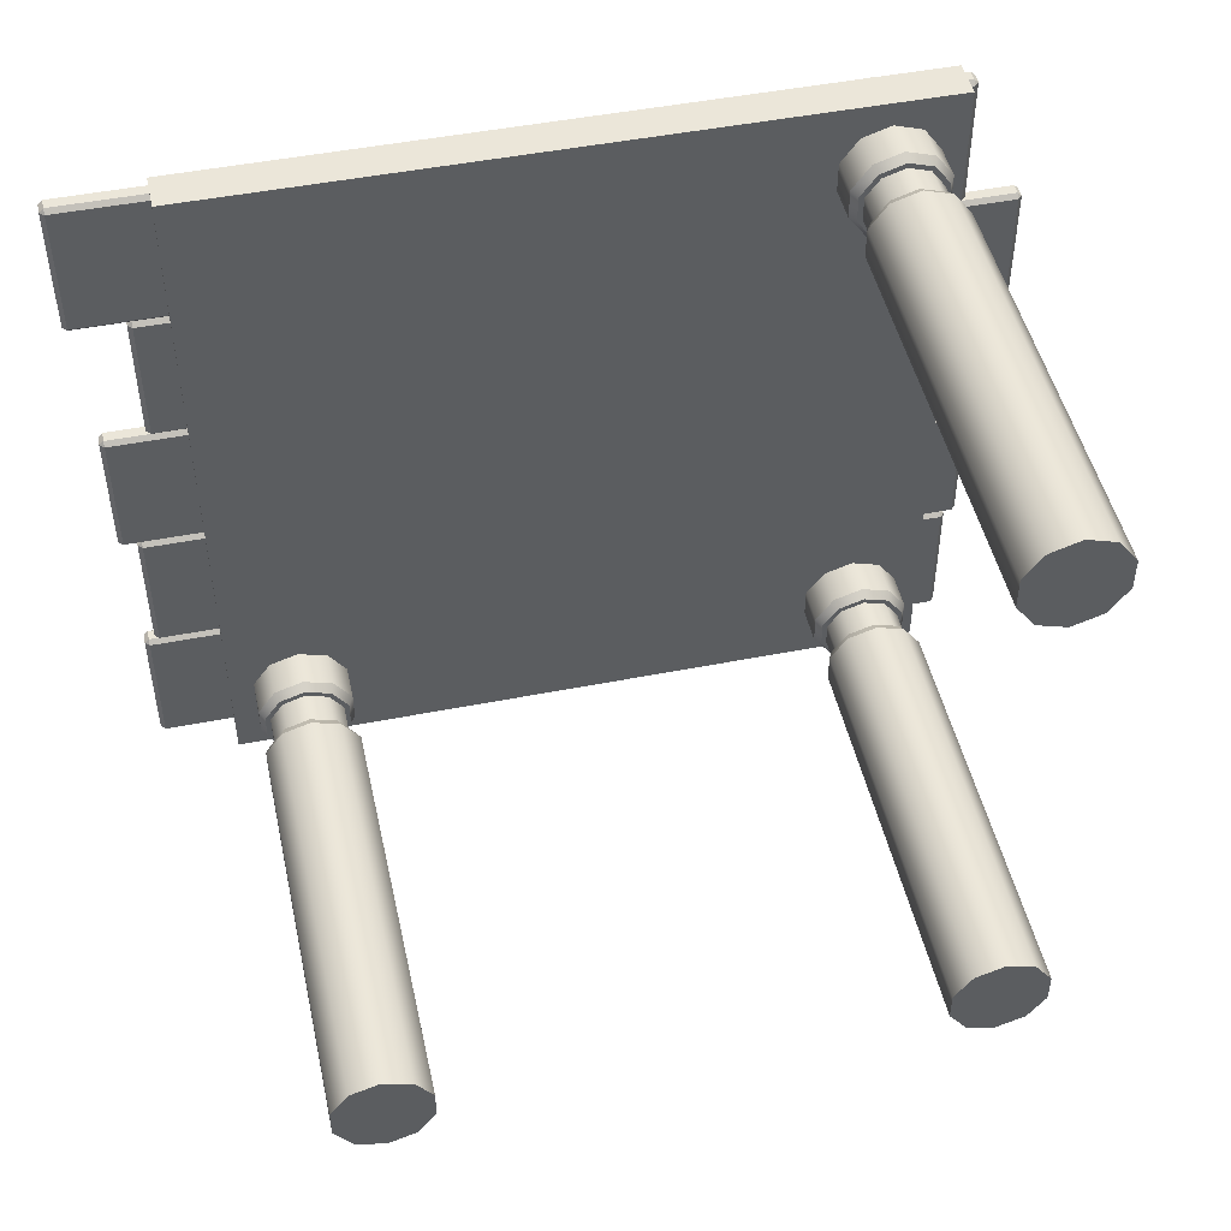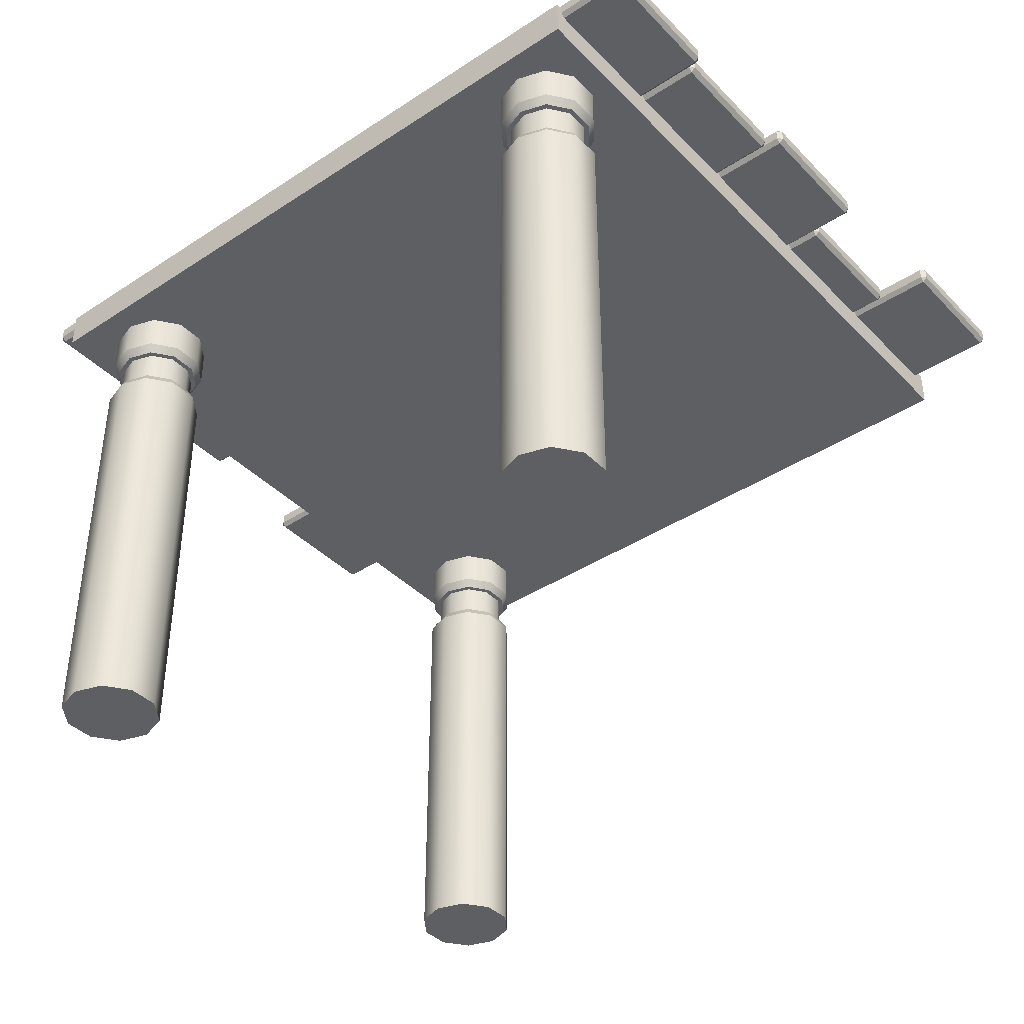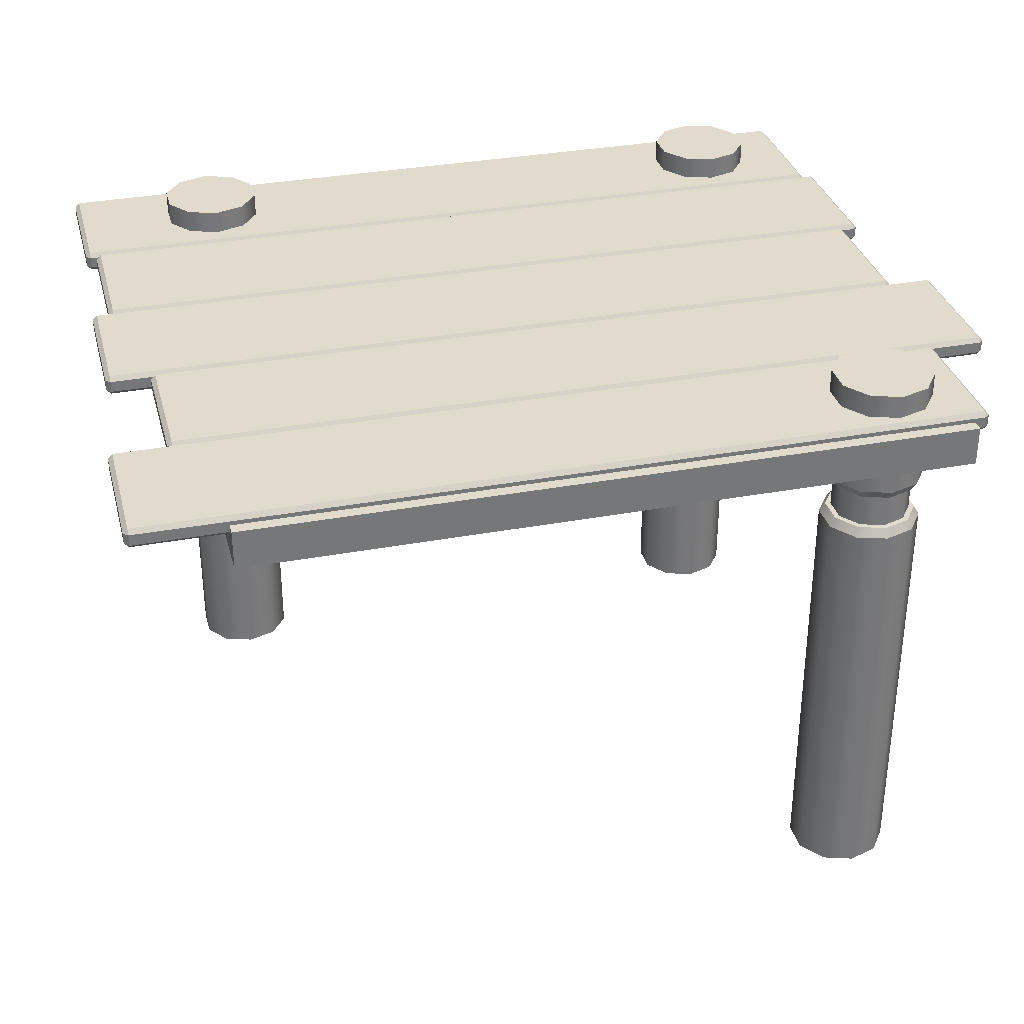
<metadata>
{"format":"obj","ext":"obj","renderer":"f3d","projection":"perspective","resolution":1024,"background":"white","views":[{"elev":48.1,"azim":-12.5,"up":"+Z"},{"elev":-39.6,"azim":-140.9,"up":"+Y"},{"elev":33.2,"azim":-14.4,"up":"+Y"}]}
</metadata>
<code>
g default
v 3.28 4.505 0.52
v 3.318 4.541 0.52
v 3.28 4.541 0.5561
v 3.28 4.541 -0.5976
v 3.318 4.541 -0.5615
v 3.28 4.505 -0.5615
v 3.28 4.633 0.5561
v 3.318 4.633 0.52
v 3.28 4.669 0.52
v 3.28 4.669 -0.5615
v 3.318 4.633 -0.5615
v 3.28 4.633 -0.5976
v -3.544 4.633 0.5561
v -3.544 4.669 0.52
v -3.582 4.633 0.52
v -3.582 4.633 -0.5615
v -3.544 4.669 -0.5615
v -3.544 4.633 -0.5976
v -3.544 4.541 0.5561
v -3.582 4.541 0.52
v -3.544 4.505 0.52
v -3.544 4.505 -0.5615
v -3.582 4.541 -0.5615
v -3.544 4.541 -0.5976
v 3.336 4.505 -1.787
v 3.373 4.541 -1.787
v 3.336 4.541 -1.751
v 3.336 4.541 -2.905
v 3.373 4.541 -2.869
v 3.336 4.505 -2.869
v 3.336 4.633 -1.751
v 3.373 4.633 -1.787
v 3.336 4.669 -1.787
v 3.336 4.669 -2.869
v 3.373 4.633 -2.869
v 3.336 4.633 -2.905
v -3.489 4.633 -1.751
v -3.489 4.669 -1.787
v -3.527 4.633 -1.787
v -3.527 4.633 -2.869
v -3.489 4.669 -2.869
v -3.489 4.633 -2.905
v -3.489 4.541 -1.751
v -3.527 4.541 -1.787
v -3.489 4.505 -1.787
v -3.489 4.505 -2.869
v -3.527 4.541 -2.869
v -3.489 4.541 -2.905
v 3.179 4.505 2.827
v 3.216 4.541 2.827
v 3.179 4.541 2.863
v 3.179 4.541 1.71
v 3.216 4.541 1.746
v 3.179 4.505 1.746
v 3.179 4.633 2.863
v 3.216 4.633 2.827
v 3.179 4.669 2.827
v 3.179 4.669 1.746
v 3.216 4.633 1.746
v 3.179 4.633 1.71
v -3.646 4.633 2.863
v -3.646 4.669 2.827
v -3.683 4.633 2.827
v -3.683 4.633 1.746
v -3.646 4.669 1.746
v -3.646 4.633 1.71
v -3.646 4.541 2.863
v -3.683 4.541 2.827
v -3.646 4.505 2.827
v -3.646 4.505 1.746
v -3.683 4.541 1.746
v -3.646 4.541 1.71
v 3.087 4.271 2.961
v 3.087 4.271 -2.961
v 3.087 4.598 2.961
v 3.087 4.598 -2.961
v -2.901 4.598 2.961
v -2.901 4.598 -2.961
v -2.901 4.271 2.961
v -2.901 4.271 -2.961
v 3.087 4.271 1.727
v -2.901 4.271 1.727
v -2.901 4.598 1.727
v 3.087 4.598 1.727
v 3.087 4.271 -1.727
v -2.901 4.271 -1.727
v -2.901 4.598 -1.727
v 3.087 4.598 -1.727
v -1.703 4.271 2.961
v -1.703 4.271 1.727
v -1.703 4.271 -1.727
v -1.703 4.271 -2.961
v -1.703 4.598 -2.961
v -1.703 4.598 -1.727
v -1.703 4.598 1.727
v -1.703 4.598 2.961
v 1.889 4.598 2.961
v 1.889 4.598 1.727
v 1.889 4.598 -1.727
v 1.889 4.598 -2.961
v 1.889 4.271 -2.961
v 1.889 4.271 -1.727
v 1.889 4.271 1.727
v 1.889 4.271 2.961
v 3.087 4.271 2.344
v 1.889 4.271 2.344
v -1.703 4.271 2.344
v -2.901 4.271 2.344
v -2.901 4.598 2.344
v -1.703 4.598 2.344
v 1.889 4.598 2.344
v 3.087 4.598 2.344
v 1.889 4.271 -2.344
v 3.087 4.271 -2.344
v 3.087 4.598 -2.344
v 1.889 4.598 -2.344
v -1.703 4.598 -2.344
v -2.901 4.598 -2.344
v -2.901 4.271 -2.344
v -1.703 4.271 -2.344
v -2.302 4.271 2.961
v -2.302 4.271 2.344
v -2.302 4.271 1.727
v -2.302 4.271 -1.727
v -2.302 4.271 -2.344
v -2.302 4.271 -2.961
v -2.302 4.598 -2.961
v -2.302 4.598 -2.344
v -2.302 4.598 -1.727
v -2.302 4.598 1.727
v -2.302 4.598 2.344
v -2.302 4.598 2.961
v 2.488 4.598 2.961
v 2.488 4.598 2.344
v 2.488 4.598 1.727
v 2.488 4.598 -1.727
v 2.488 4.598 -2.344
v 2.488 4.598 -2.961
v 2.488 4.271 -2.961
v 2.488 4.271 -2.344
v 2.488 4.271 -1.727
v 2.488 4.271 1.727
v 2.488 4.271 2.344
v 2.488 4.271 2.961
v 3.646 4.505 1.674
v 3.683 4.541 1.674
v 3.646 4.541 1.71
v 3.646 4.541 0.5561
v 3.683 4.541 0.5922
v 3.646 4.505 0.5922
v 3.646 4.633 1.71
v 3.683 4.633 1.674
v 3.646 4.669 1.674
v 3.646 4.669 0.5922
v 3.683 4.633 0.5922
v 3.646 4.633 0.5561
v -3.179 4.633 1.71
v -3.179 4.669 1.674
v -3.216 4.633 1.674
v -3.216 4.633 0.5922
v -3.179 4.669 0.5922
v -3.179 4.633 0.5561
v -3.179 4.541 1.71
v -3.216 4.541 1.674
v -3.179 4.505 1.674
v -3.179 4.505 0.5922
v -3.216 4.541 0.5922
v -3.179 4.541 0.5561
v -2.546 0 -2.679
v -2.696 0 -2.472
v -2.696 0 -2.216
v -2.546 0 -2.008
v -2.302 0 -1.929
v -2.058 0 -2.008
v -1.908 0 -2.216
v -1.908 0 -2.472
v -2.058 0 -2.679
v -2.302 0 -2.758
v -2.546 4.861 -2.679
v -2.696 4.861 -2.472
v -2.696 4.861 -2.216
v -2.546 4.861 -2.008
v -2.302 4.861 -1.929
v -2.058 4.861 -2.008
v -1.908 4.861 -2.216
v -1.908 4.861 -2.472
v -2.058 4.861 -2.679
v -2.302 4.861 -2.758
v -2.302 0 -2.344
v -2.302 4.861 -2.344
v -2.493 3.587 -2.606
v -2.61 3.587 -2.444
v -2.61 3.884 -2.444
v -2.493 3.884 -2.606
v -2.61 3.587 -2.244
v -2.61 3.884 -2.244
v -2.493 3.587 -2.081
v -2.493 3.884 -2.081
v -2.302 3.587 -2.019
v -2.302 3.884 -2.019
v -2.111 3.587 -2.081
v -2.111 3.884 -2.081
v -1.993 3.587 -2.244
v -1.993 3.884 -2.244
v -1.993 3.587 -2.444
v -1.993 3.884 -2.444
v -2.111 3.587 -2.606
v -2.111 3.884 -2.606
v -2.302 3.587 -2.668
v -2.302 3.884 -2.668
v -2.546 3.96 -2.679
v -2.519 3.884 -2.643
v -2.696 3.96 -2.472
v -2.653 3.884 -2.458
v -2.696 3.96 -2.216
v -2.653 3.884 -2.23
v -2.546 3.96 -2.008
v -2.519 3.884 -2.045
v -2.302 3.96 -1.929
v -2.302 3.884 -1.974
v -2.058 3.96 -2.008
v -2.085 3.884 -2.045
v -1.908 3.96 -2.216
v -1.95 3.884 -2.23
v -1.908 3.96 -2.472
v -1.95 3.884 -2.458
v -2.058 3.96 -2.679
v -2.085 3.884 -2.643
v -2.302 3.96 -2.758
v -2.302 3.884 -2.713
v -2.546 3.512 -2.679
v -2.519 3.587 -2.643
v -2.696 3.512 -2.472
v -2.653 3.587 -2.458
v -2.696 3.512 -2.216
v -2.653 3.587 -2.23
v -2.546 3.512 -2.008
v -2.519 3.587 -2.045
v -2.302 3.512 -1.929
v -2.302 3.587 -1.974
v -2.058 3.512 -2.008
v -2.085 3.587 -2.045
v -1.908 3.512 -2.216
v -1.95 3.587 -2.23
v -1.908 3.512 -2.472
v -1.95 3.587 -2.458
v -2.058 3.512 -2.679
v -2.085 3.587 -2.643
v -2.302 3.512 -2.758
v -2.302 3.587 -2.713
v 2.244 0 -2.679
v 2.093 0 -2.472
v 2.093 0 -2.216
v 2.244 0 -2.008
v 2.488 0 -1.929
v 2.732 0 -2.008
v 2.882 0 -2.216
v 2.882 0 -2.472
v 2.732 0 -2.679
v 2.488 0 -2.758
v 2.244 4.861 -2.679
v 2.093 4.861 -2.472
v 2.093 4.861 -2.216
v 2.244 4.861 -2.008
v 2.488 4.861 -1.929
v 2.732 4.861 -2.008
v 2.882 4.861 -2.216
v 2.882 4.861 -2.472
v 2.732 4.861 -2.679
v 2.488 4.861 -2.758
v 2.488 0 -2.344
v 2.488 4.861 -2.344
v 2.297 3.587 -2.606
v 2.179 3.587 -2.444
v 2.179 3.884 -2.444
v 2.297 3.884 -2.606
v 2.179 3.587 -2.244
v 2.179 3.884 -2.244
v 2.297 3.587 -2.081
v 2.297 3.884 -2.081
v 2.488 3.587 -2.019
v 2.488 3.884 -2.019
v 2.679 3.587 -2.081
v 2.679 3.884 -2.081
v 2.796 3.587 -2.244
v 2.796 3.884 -2.244
v 2.796 3.587 -2.444
v 2.796 3.884 -2.444
v 2.679 3.587 -2.606
v 2.679 3.884 -2.606
v 2.488 3.587 -2.668
v 2.488 3.884 -2.668
v 2.244 3.96 -2.679
v 2.271 3.884 -2.643
v 2.093 3.96 -2.472
v 2.136 3.884 -2.458
v 2.093 3.96 -2.216
v 2.136 3.884 -2.23
v 2.244 3.96 -2.008
v 2.271 3.884 -2.045
v 2.488 3.96 -1.929
v 2.488 3.884 -1.974
v 2.732 3.96 -2.008
v 2.705 3.884 -2.045
v 2.882 3.96 -2.216
v 2.839 3.884 -2.23
v 2.882 3.96 -2.472
v 2.839 3.884 -2.458
v 2.732 3.96 -2.679
v 2.705 3.884 -2.643
v 2.488 3.96 -2.758
v 2.488 3.884 -2.713
v 2.244 3.512 -2.679
v 2.271 3.587 -2.643
v 2.093 3.512 -2.472
v 2.136 3.587 -2.458
v 2.093 3.512 -2.216
v 2.136 3.587 -2.23
v 2.244 3.512 -2.008
v 2.271 3.587 -2.045
v 2.488 3.512 -1.929
v 2.488 3.587 -1.974
v 2.732 3.512 -2.008
v 2.705 3.587 -2.045
v 2.882 3.512 -2.216
v 2.839 3.587 -2.23
v 2.882 3.512 -2.472
v 2.839 3.587 -2.458
v 2.732 3.512 -2.679
v 2.705 3.587 -2.643
v 2.488 3.512 -2.758
v 2.488 3.587 -2.713
v 2.244 0 2.008
v 2.093 0 2.216
v 2.093 0 2.472
v 2.244 0 2.679
v 2.488 0 2.758
v 2.732 0 2.679
v 2.882 0 2.472
v 2.882 0 2.216
v 2.732 0 2.008
v 2.488 0 1.929
v 2.244 4.861 2.008
v 2.093 4.861 2.216
v 2.093 4.861 2.472
v 2.244 4.861 2.679
v 2.488 4.861 2.758
v 2.732 4.861 2.679
v 2.882 4.861 2.472
v 2.882 4.861 2.216
v 2.732 4.861 2.008
v 2.488 4.861 1.929
v 2.488 0 2.344
v 2.488 4.861 2.344
v 2.297 3.587 2.081
v 2.179 3.587 2.244
v 2.179 3.884 2.244
v 2.297 3.884 2.081
v 2.179 3.587 2.444
v 2.179 3.884 2.444
v 2.297 3.587 2.606
v 2.297 3.884 2.606
v 2.488 3.587 2.668
v 2.488 3.884 2.668
v 2.679 3.587 2.606
v 2.679 3.884 2.606
v 2.796 3.587 2.444
v 2.796 3.884 2.444
v 2.796 3.587 2.244
v 2.796 3.884 2.244
v 2.679 3.587 2.081
v 2.679 3.884 2.081
v 2.488 3.587 2.019
v 2.488 3.884 2.019
v 2.244 3.96 2.008
v 2.271 3.884 2.045
v 2.093 3.96 2.216
v 2.136 3.884 2.23
v 2.093 3.96 2.472
v 2.136 3.884 2.458
v 2.244 3.96 2.679
v 2.271 3.884 2.643
v 2.488 3.96 2.758
v 2.488 3.884 2.713
v 2.732 3.96 2.679
v 2.705 3.884 2.643
v 2.882 3.96 2.472
v 2.839 3.884 2.458
v 2.882 3.96 2.216
v 2.839 3.884 2.23
v 2.732 3.96 2.008
v 2.705 3.884 2.045
v 2.488 3.96 1.929
v 2.488 3.884 1.974
v 2.244 3.512 2.008
v 2.271 3.587 2.045
v 2.093 3.512 2.216
v 2.136 3.587 2.23
v 2.093 3.512 2.472
v 2.136 3.587 2.458
v 2.244 3.512 2.679
v 2.271 3.587 2.643
v 2.488 3.512 2.758
v 2.488 3.587 2.713
v 2.732 3.512 2.679
v 2.705 3.587 2.643
v 2.882 3.512 2.472
v 2.839 3.587 2.458
v 2.882 3.512 2.216
v 2.839 3.587 2.23
v 2.732 3.512 2.008
v 2.705 3.587 2.045
v 2.488 3.512 1.929
v 2.488 3.587 1.974
v 3.425 4.505 -0.6336
v 3.463 4.541 -0.6336
v 3.425 4.541 -0.5976
v 3.425 4.541 -1.751
v 3.463 4.541 -1.715
v 3.425 4.505 -1.715
v 3.425 4.633 -0.5976
v 3.463 4.633 -0.6336
v 3.425 4.669 -0.6336
v 3.425 4.669 -1.715
v 3.463 4.633 -1.715
v 3.425 4.633 -1.751
v -3.4 4.633 -0.5976
v -3.4 4.669 -0.6336
v -3.437 4.633 -0.6336
v -3.437 4.633 -1.715
v -3.4 4.669 -1.715
v -3.4 4.633 -1.751
v -3.4 4.541 -0.5976
v -3.437 4.541 -0.6336
v -3.4 4.505 -0.6336
v -3.4 4.505 -1.715
v -3.437 4.541 -1.715
v -3.4 4.541 -1.751
g polySurface72
f 1 3 19 21
f 2 1 6 5
f 3 2 8 7
f 4 6 22 24
f 5 4 12 11
f 7 9 14 13
f 9 8 11 10
f 10 12 18 17
f 13 15 20 19
f 15 14 17 16
f 16 18 24 23
f 21 20 23 22
f 2 5 11 8
f 9 10 17 14
f 15 16 23 20
f 21 22 6 1
f 4 24 18 12
f 19 3 7 13
f 1 2 3
f 4 5 6
f 7 8 9
f 10 11 12
f 13 14 15
f 16 17 18
f 19 20 21
f 22 23 24
f 25 27 43 45
f 26 25 30 29
f 27 26 32 31
f 28 30 46 48
f 29 28 36 35
f 31 33 38 37
f 33 32 35 34
f 34 36 42 41
f 37 39 44 43
f 39 38 41 40
f 40 42 48 47
f 45 44 47 46
f 26 29 35 32
f 33 34 41 38
f 39 40 47 44
f 45 46 30 25
f 28 48 42 36
f 43 27 31 37
f 25 26 27
f 28 29 30
f 31 32 33
f 34 35 36
f 37 38 39
f 40 41 42
f 43 44 45
f 46 47 48
f 49 51 67 69
f 50 49 54 53
f 51 50 56 55
f 52 54 70 72
f 53 52 60 59
f 55 57 62 61
f 57 56 59 58
f 58 60 66 65
f 61 63 68 67
f 63 62 65 64
f 64 66 72 71
f 69 68 71 70
f 50 53 59 56
f 57 58 65 62
f 63 64 71 68
f 69 70 54 49
f 52 72 66 60
f 67 51 55 61
f 49 50 51
f 52 53 54
f 55 56 57
f 58 59 60
f 61 62 63
f 64 65 66
f 67 68 69
f 70 71 72
f 88 85 114 115
f 116 117 94 99
f 86 87 118 119
f 102 91 120 113
f 101 92 93 100
f 96 89 104 97
f 106 107 90 103
f 108 109 83 82
f 98 95 110 111
f 112 105 81 84
f 90 91 102 103
f 87 86 82 83
f 98 99 94 95
f 85 88 84 81
f 107 122 123 90
f 123 124 91 90
f 124 125 120 91
f 93 92 126 127
f 128 129 94 117
f 95 94 129 130
f 130 131 110 95
f 132 121 89 96
f 111 134 135 98
f 135 136 99 98
f 136 137 116 99
f 138 139 101 100
f 140 141 102 113
f 103 102 141 142
f 142 143 106 103
f 97 104 144 133
f 104 106 143 144
f 104 89 107 106
f 121 122 107 89
f 77 109 108 79
f 96 110 131 132
f 110 96 97 111
f 133 134 111 97
f 73 105 112 75
f 139 140 113 101
f 115 114 74 76
f 100 116 137 138
f 100 93 117 116
f 127 128 117 93
f 119 118 78 80
f 92 120 125 126
f 113 120 92 101
f 79 108 122 121
f 123 122 108 82
f 82 86 124 123
f 119 125 124 86
f 126 125 119 80
f 127 126 80 78
f 118 128 127 78
f 87 129 128 118
f 129 87 83 130
f 109 131 130 83
f 132 131 109 77
f 79 121 132 77
f 75 112 134 133
f 135 134 112 84
f 84 88 136 135
f 115 137 136 88
f 138 137 115 76
f 74 139 138 76
f 114 140 139 74
f 85 141 140 114
f 141 85 81 142
f 105 143 142 81
f 144 143 105 73
f 133 144 73 75
f 145 147 163 165
f 146 145 150 149
f 147 146 152 151
f 148 150 166 168
f 149 148 156 155
f 151 153 158 157
f 153 152 155 154
f 154 156 162 161
f 157 159 164 163
f 159 158 161 160
f 160 162 168 167
f 165 164 167 166
f 146 149 155 152
f 153 154 161 158
f 159 160 167 164
f 165 166 150 145
f 148 168 162 156
f 163 147 151 157
f 145 146 147
f 148 149 150
f 151 152 153
f 154 155 156
f 157 158 159
f 160 161 162
f 163 164 165
f 166 167 168
f 191 192 193 194
f 192 195 196 193
f 195 197 198 196
f 197 199 200 198
f 199 201 202 200
f 201 203 204 202
f 203 205 206 204
f 205 207 208 206
f 207 209 210 208
f 209 191 194 210
f 170 169 189
f 171 170 189
f 172 171 189
f 173 172 189
f 174 173 189
f 175 174 189
f 176 175 189
f 177 176 189
f 178 177 189
f 169 178 189
f 179 180 190
f 180 181 190
f 181 182 190
f 182 183 190
f 183 184 190
f 184 185 190
f 185 186 190
f 186 187 190
f 187 188 190
f 188 179 190
f 211 212 214 213
f 212 211 229 230
f 213 214 216 215
f 215 216 218 217
f 217 218 220 219
f 219 220 222 221
f 221 222 224 223
f 223 224 226 225
f 225 226 228 227
f 227 228 230 229
f 231 232 250 249
f 232 231 233 234
f 234 233 235 236
f 236 235 237 238
f 238 237 239 240
f 240 239 241 242
f 242 241 243 244
f 244 243 245 246
f 246 245 247 248
f 248 247 249 250
f 211 213 180 179
f 213 215 181 180
f 215 217 182 181
f 217 219 183 182
f 219 221 184 183
f 221 223 185 184
f 223 225 186 185
f 225 227 187 186
f 227 229 188 187
f 229 211 179 188
f 169 170 233 231
f 170 171 235 233
f 171 172 237 235
f 172 173 239 237
f 173 174 241 239
f 174 175 243 241
f 175 176 245 243
f 176 177 247 245
f 177 178 249 247
f 178 169 231 249
f 232 234 192 191
f 214 212 194 193
f 234 236 195 192
f 216 214 193 196
f 236 238 197 195
f 218 216 196 198
f 238 240 199 197
f 220 218 198 200
f 240 242 201 199
f 222 220 200 202
f 242 244 203 201
f 224 222 202 204
f 244 246 205 203
f 226 224 204 206
f 246 248 207 205
f 228 226 206 208
f 248 250 209 207
f 230 228 208 210
f 250 232 191 209
f 212 230 210 194
f 273 274 275 276
f 274 277 278 275
f 277 279 280 278
f 279 281 282 280
f 281 283 284 282
f 283 285 286 284
f 285 287 288 286
f 287 289 290 288
f 289 291 292 290
f 291 273 276 292
f 252 251 271
f 253 252 271
f 254 253 271
f 255 254 271
f 256 255 271
f 257 256 271
f 258 257 271
f 259 258 271
f 260 259 271
f 251 260 271
f 261 262 272
f 262 263 272
f 263 264 272
f 264 265 272
f 265 266 272
f 266 267 272
f 267 268 272
f 268 269 272
f 269 270 272
f 270 261 272
f 293 294 296 295
f 294 293 311 312
f 295 296 298 297
f 297 298 300 299
f 299 300 302 301
f 301 302 304 303
f 303 304 306 305
f 305 306 308 307
f 307 308 310 309
f 309 310 312 311
f 313 314 332 331
f 314 313 315 316
f 316 315 317 318
f 318 317 319 320
f 320 319 321 322
f 322 321 323 324
f 324 323 325 326
f 326 325 327 328
f 328 327 329 330
f 330 329 331 332
f 293 295 262 261
f 295 297 263 262
f 297 299 264 263
f 299 301 265 264
f 301 303 266 265
f 303 305 267 266
f 305 307 268 267
f 307 309 269 268
f 309 311 270 269
f 311 293 261 270
f 251 252 315 313
f 252 253 317 315
f 253 254 319 317
f 254 255 321 319
f 255 256 323 321
f 256 257 325 323
f 257 258 327 325
f 258 259 329 327
f 259 260 331 329
f 260 251 313 331
f 314 316 274 273
f 296 294 276 275
f 316 318 277 274
f 298 296 275 278
f 318 320 279 277
f 300 298 278 280
f 320 322 281 279
f 302 300 280 282
f 322 324 283 281
f 304 302 282 284
f 324 326 285 283
f 306 304 284 286
f 326 328 287 285
f 308 306 286 288
f 328 330 289 287
f 310 308 288 290
f 330 332 291 289
f 312 310 290 292
f 332 314 273 291
f 294 312 292 276
f 355 356 357 358
f 356 359 360 357
f 359 361 362 360
f 361 363 364 362
f 363 365 366 364
f 365 367 368 366
f 367 369 370 368
f 369 371 372 370
f 371 373 374 372
f 373 355 358 374
f 334 333 353
f 335 334 353
f 336 335 353
f 337 336 353
f 338 337 353
f 339 338 353
f 340 339 353
f 341 340 353
f 342 341 353
f 333 342 353
f 343 344 354
f 344 345 354
f 345 346 354
f 346 347 354
f 347 348 354
f 348 349 354
f 349 350 354
f 350 351 354
f 351 352 354
f 352 343 354
f 375 376 378 377
f 376 375 393 394
f 377 378 380 379
f 379 380 382 381
f 381 382 384 383
f 383 384 386 385
f 385 386 388 387
f 387 388 390 389
f 389 390 392 391
f 391 392 394 393
f 395 396 414 413
f 396 395 397 398
f 398 397 399 400
f 400 399 401 402
f 402 401 403 404
f 404 403 405 406
f 406 405 407 408
f 408 407 409 410
f 410 409 411 412
f 412 411 413 414
f 375 377 344 343
f 377 379 345 344
f 379 381 346 345
f 381 383 347 346
f 383 385 348 347
f 385 387 349 348
f 387 389 350 349
f 389 391 351 350
f 391 393 352 351
f 393 375 343 352
f 333 334 397 395
f 334 335 399 397
f 335 336 401 399
f 336 337 403 401
f 337 338 405 403
f 338 339 407 405
f 339 340 409 407
f 340 341 411 409
f 341 342 413 411
f 342 333 395 413
f 396 398 356 355
f 378 376 358 357
f 398 400 359 356
f 380 378 357 360
f 400 402 361 359
f 382 380 360 362
f 402 404 363 361
f 384 382 362 364
f 404 406 365 363
f 386 384 364 366
f 406 408 367 365
f 388 386 366 368
f 408 410 369 367
f 390 388 368 370
f 410 412 371 369
f 392 390 370 372
f 412 414 373 371
f 394 392 372 374
f 414 396 355 373
f 376 394 374 358
f 415 417 433 435
f 416 415 420 419
f 417 416 422 421
f 418 420 436 438
f 419 418 426 425
f 421 423 428 427
f 423 422 425 424
f 424 426 432 431
f 427 429 434 433
f 429 428 431 430
f 430 432 438 437
f 435 434 437 436
f 416 419 425 422
f 423 424 431 428
f 429 430 437 434
f 435 436 420 415
f 418 438 432 426
f 433 417 421 427
f 415 416 417
f 418 419 420
f 421 422 423
f 424 425 426
f 427 428 429
f 430 431 432
f 433 434 435
f 436 437 438

</code>
